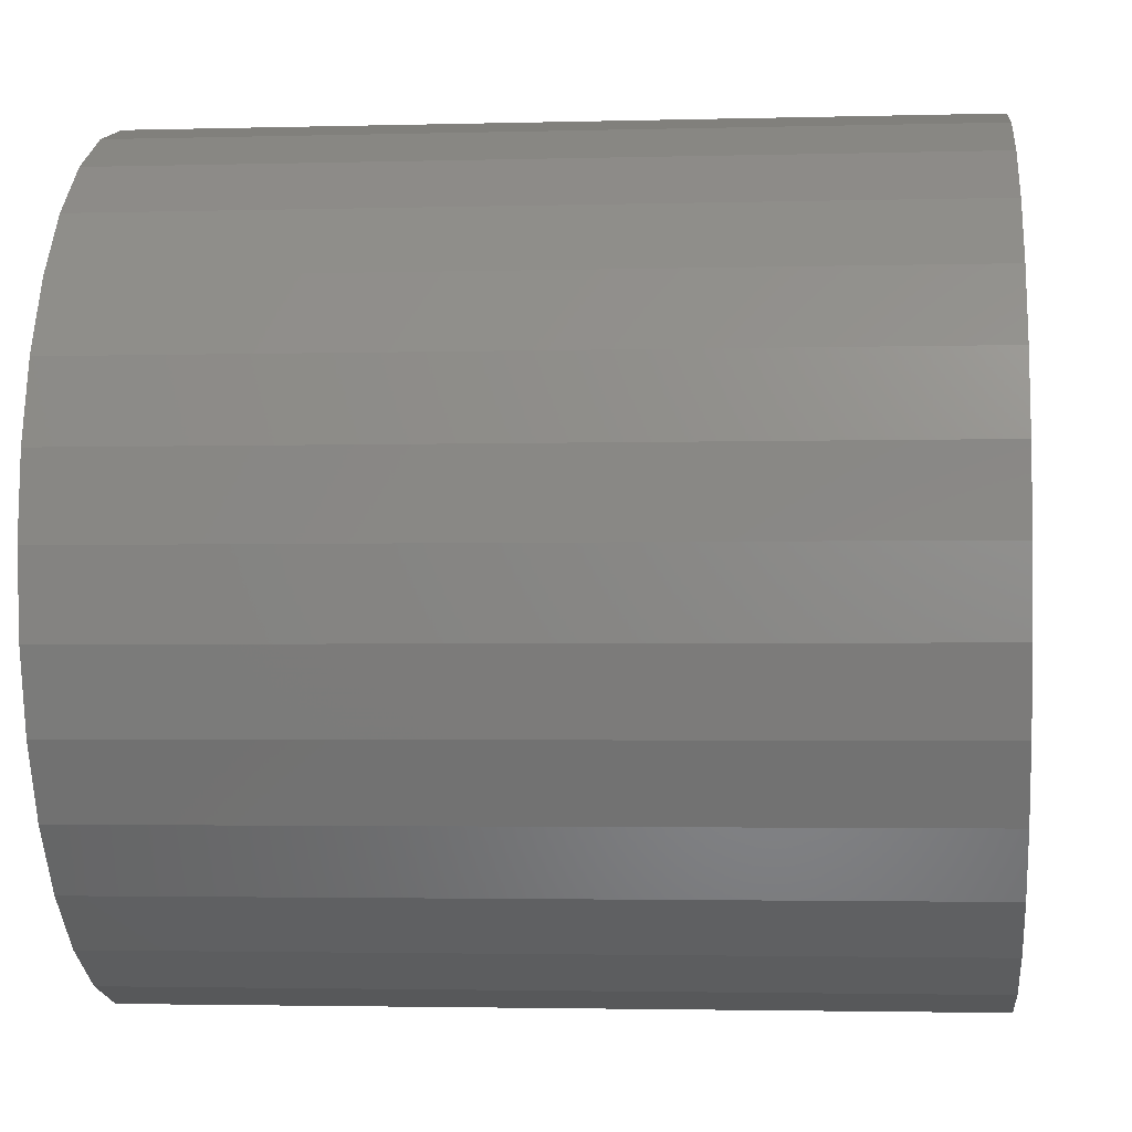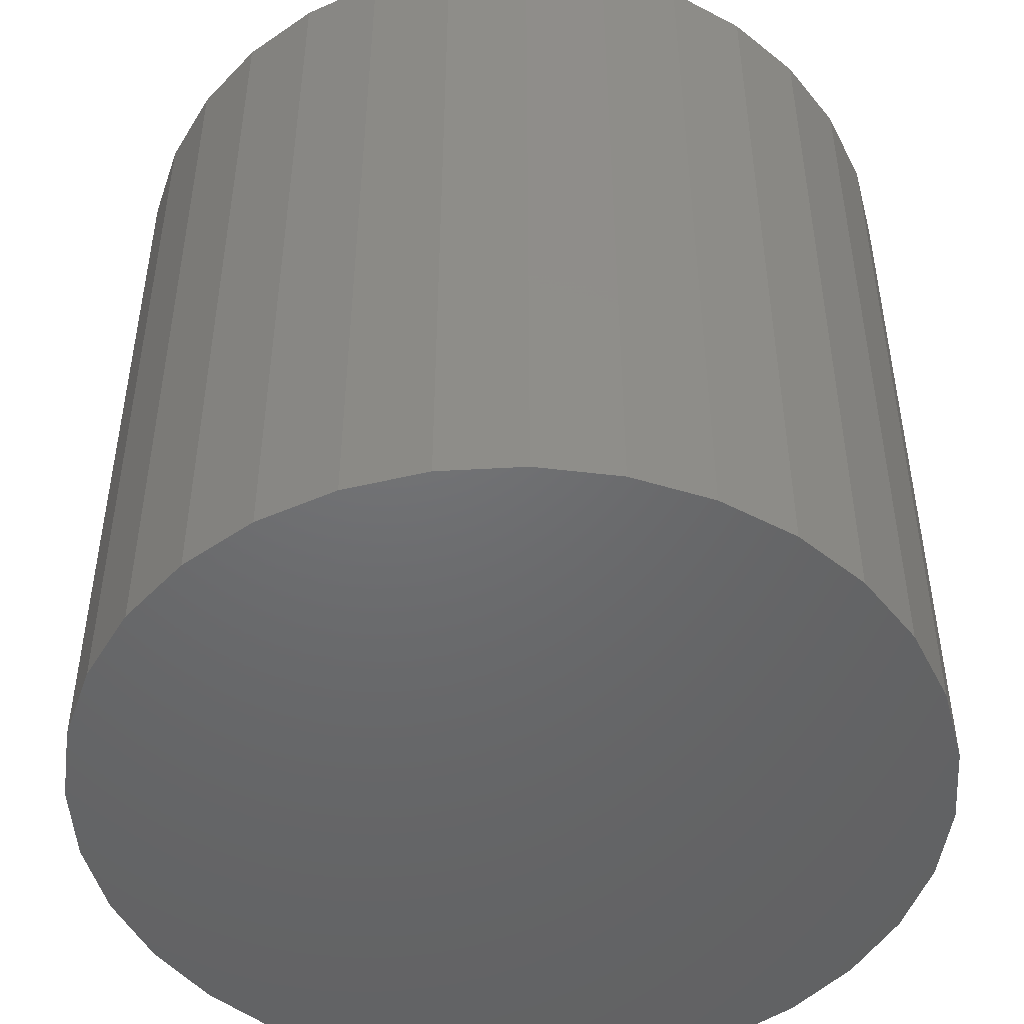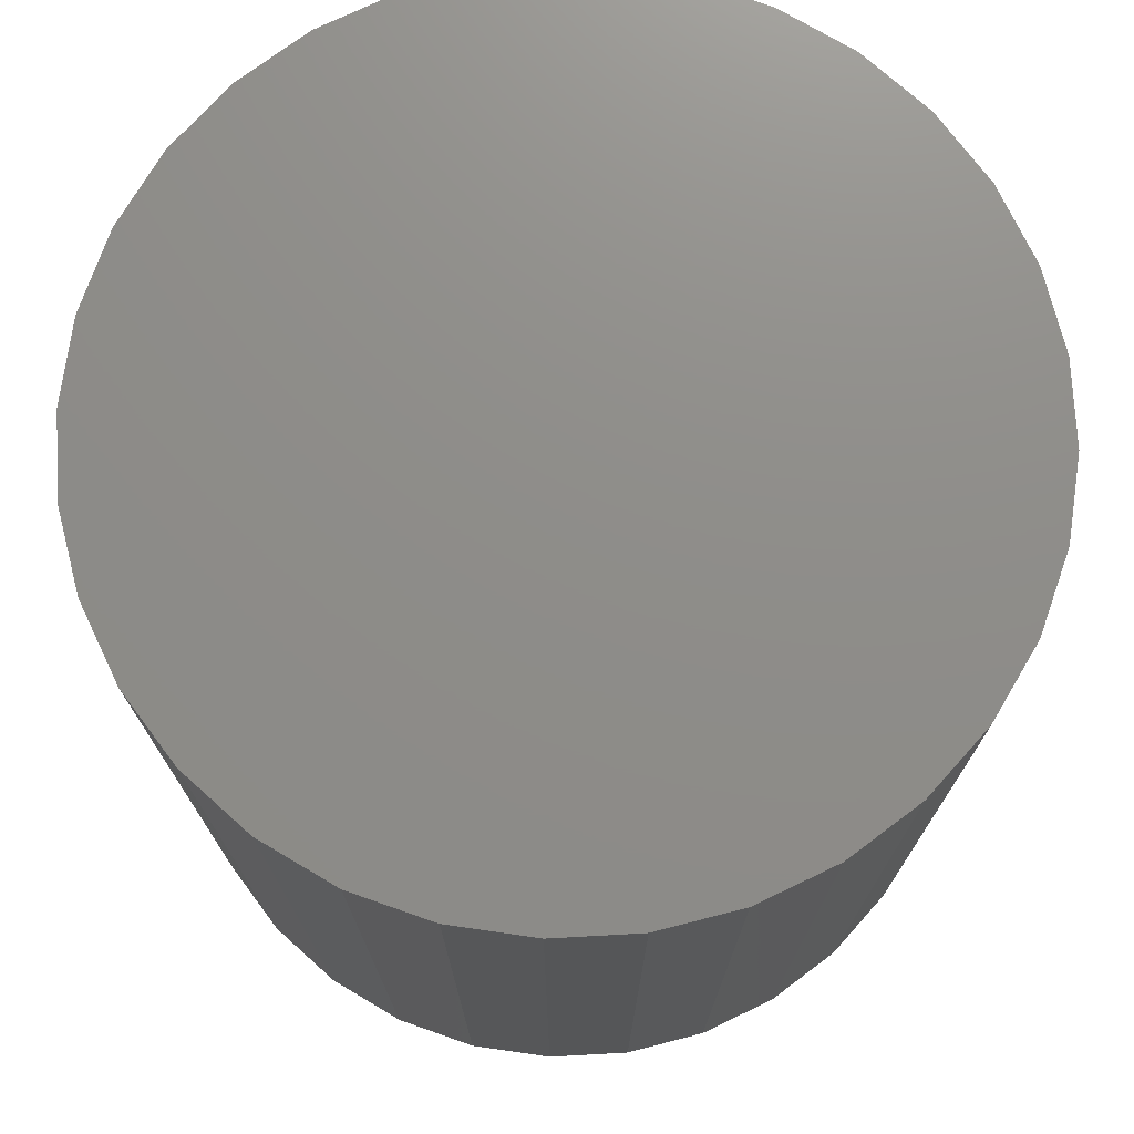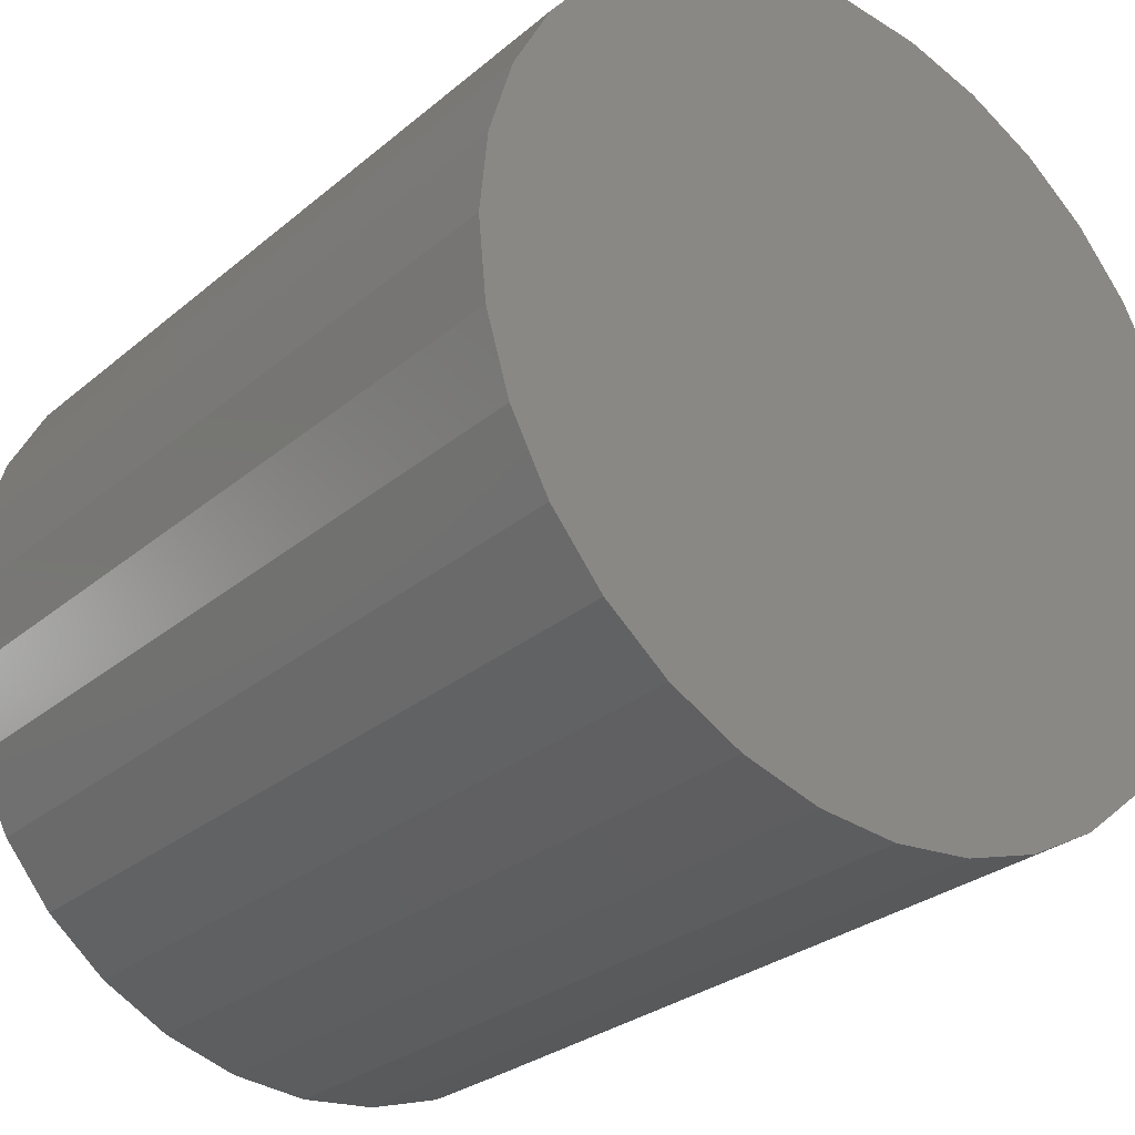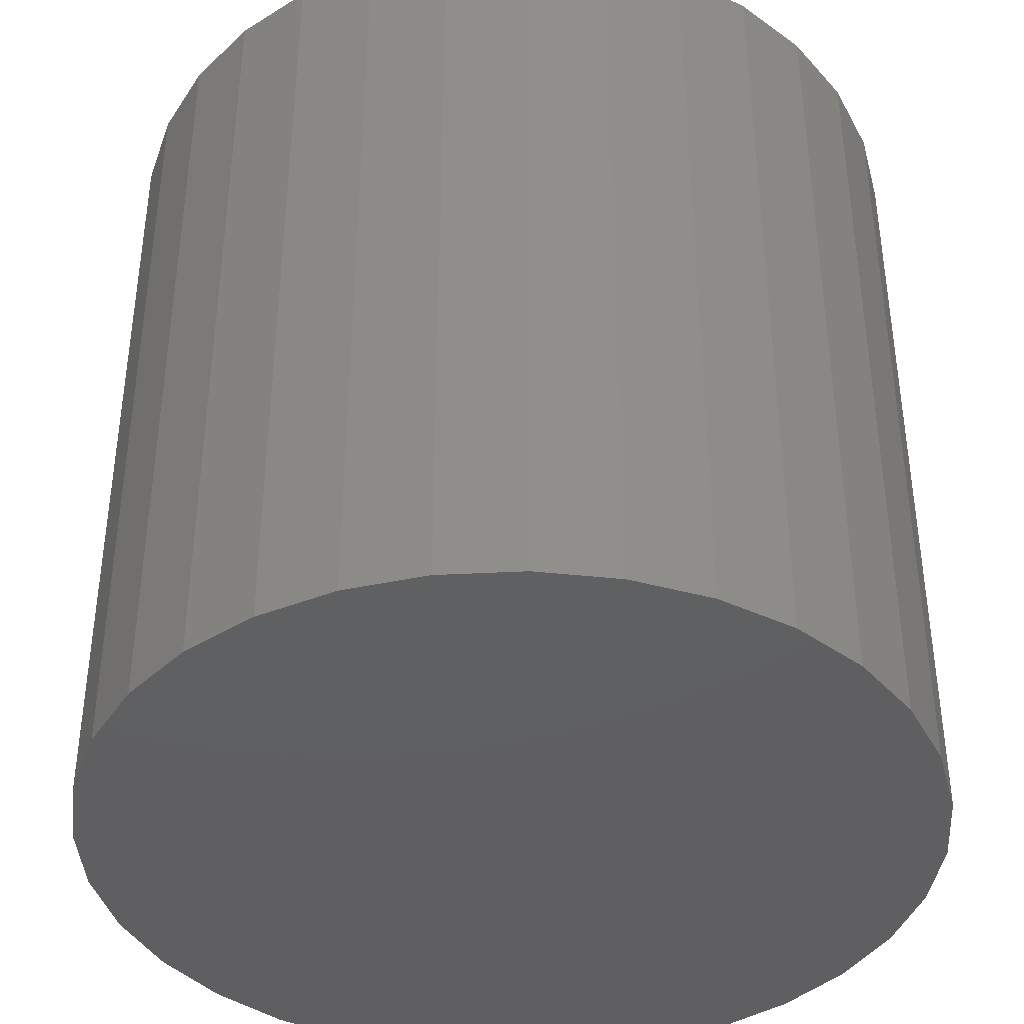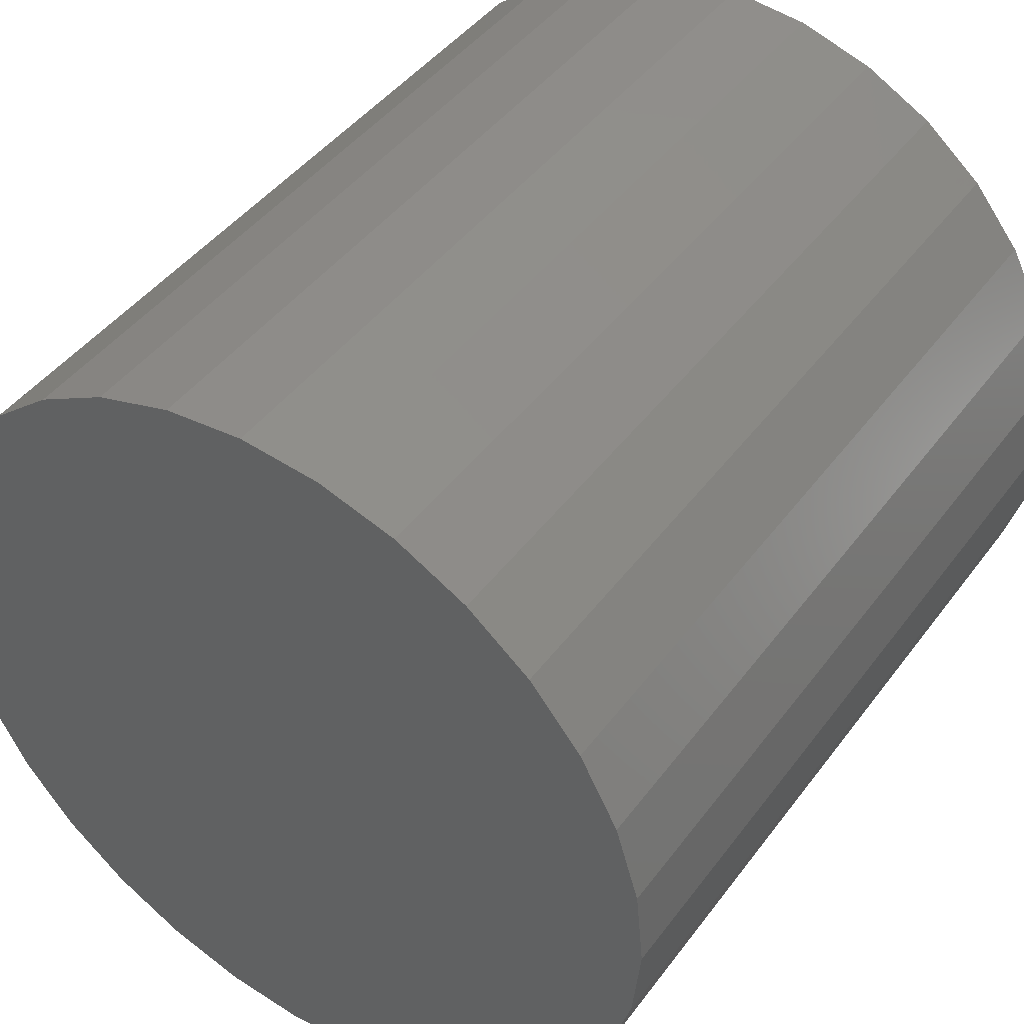
<metadata>
{"format":"stl","ext":"stl","renderer":"f3d","projection":"perspective","resolution":1024,"background":"white","views":[{"elev":-2.6,"azim":95.5,"up":"+Y"},{"elev":-48.4,"azim":-35.8,"up":"+Z"},{"elev":74.2,"azim":-65.0,"up":"+Z"},{"elev":-28.1,"azim":-38.6,"up":"+Y"},{"elev":-39.9,"azim":20.5,"up":"+Z"},{"elev":44.0,"azim":33.9,"up":"+Y"}]}
</metadata>
<code>
# stl→obj: 64 verts, 124 faces
v 0.7494 0.7451 -0.007812
v 0.7344 0.7436 -0.007812
v 0.7348 0.7451 -0.007812
v 0.7498 0.7436 -0.007812
v 0.7498 0.7406 -0.007812
v 0.7344 0.7406 -0.007812
v 0.75 0.7421 -0.007812
v 0.7348 0.7391 -0.007812
v 0.7494 0.7391 -0.007812
v 0.7355 0.7377 -0.007812
v 0.7487 0.7377 -0.007812
v 0.7365 0.7365 -0.007812
v 0.7377 0.7355 -0.007812
v 0.7477 0.7365 -0.007812
v 0.7391 0.7348 -0.007812
v 0.7406 0.7344 -0.007812
v 0.7421 0.7342 -0.007812
v 0.7465 0.7355 -0.007812
v 0.7436 0.7344 -0.007812
v 0.7451 0.7348 -0.007812
v 0.7342 0.7421 -0.007812
v 0.7487 0.7465 -0.007812
v 0.7355 0.7465 -0.007812
v 0.7365 0.7477 -0.007812
v 0.7377 0.7487 -0.007812
v 0.7391 0.7494 -0.007812
v 0.7406 0.7498 -0.007812
v 0.7421 0.75 -0.007812
v 0.7436 0.7498 -0.007812
v 0.7451 0.7494 -0.007812
v 0.7465 0.7487 -0.007812
v 0.7477 0.7477 -0.007812
v 0.7348 0.7451 0.007812
v 0.7344 0.7436 0.007812
v 0.7494 0.7451 0.007812
v 0.7498 0.7436 0.007812
v 0.75 0.7421 0.007812
v 0.7344 0.7406 0.007812
v 0.7498 0.7406 0.007812
v 0.7348 0.7391 0.007812
v 0.7494 0.7391 0.007812
v 0.7355 0.7377 0.007812
v 0.7487 0.7377 0.007812
v 0.7365 0.7365 0.007812
v 0.7377 0.7355 0.007812
v 0.7477 0.7365 0.007812
v 0.7391 0.7348 0.007812
v 0.7406 0.7344 0.007812
v 0.7421 0.7342 0.007812
v 0.7465 0.7355 0.007812
v 0.7436 0.7344 0.007812
v 0.7451 0.7348 0.007812
v 0.7342 0.7421 0.007812
v 0.7487 0.7465 0.007812
v 0.7477 0.7477 0.007812
v 0.7465 0.7487 0.007812
v 0.7451 0.7494 0.007812
v 0.7436 0.7498 0.007812
v 0.7421 0.75 0.007812
v 0.7406 0.7498 0.007812
v 0.7391 0.7494 0.007812
v 0.7377 0.7487 0.007812
v 0.7365 0.7477 0.007812
v 0.7355 0.7465 0.007812
f 1 2 3
f 4 2 1
f 5 6 7
f 5 8 6
f 9 8 5
f 9 10 8
f 11 10 9
f 11 12 10
f 13 12 11
f 14 13 11
f 15 13 14
f 16 15 14
f 14 17 16
f 17 14 18
f 19 17 18
f 20 19 18
f 21 2 4
f 21 4 7
f 21 7 6
f 22 1 3
f 22 3 23
f 22 23 24
f 22 24 25
f 22 25 26
f 22 26 27
f 22 27 28
f 22 28 29
f 22 29 30
f 22 30 31
f 22 31 32
f 33 34 35
f 35 34 36
f 37 38 39
f 38 40 39
f 39 40 41
f 40 42 41
f 41 42 43
f 42 44 43
f 43 44 45
f 43 45 46
f 46 45 47
f 46 47 48
f 48 49 46
f 50 46 49
f 50 49 51
f 50 51 52
f 53 38 37
f 53 37 36
f 53 36 34
f 54 55 56
f 54 56 57
f 54 57 58
f 54 58 59
f 54 59 60
f 54 60 61
f 54 61 62
f 54 62 63
f 54 63 64
f 54 64 33
f 54 33 35
f 7 37 5
f 5 37 39
f 5 39 9
f 9 39 41
f 9 41 11
f 11 41 43
f 11 43 14
f 14 43 46
f 14 46 18
f 18 46 50
f 18 50 20
f 20 50 52
f 20 52 19
f 19 52 51
f 19 51 17
f 17 51 49
f 17 49 16
f 16 49 48
f 16 48 15
f 15 48 47
f 15 47 13
f 13 47 45
f 13 45 12
f 12 45 44
f 12 44 10
f 10 44 42
f 10 42 8
f 8 42 40
f 8 40 6
f 6 40 38
f 6 38 21
f 21 38 53
f 21 53 2
f 2 53 34
f 2 34 3
f 3 34 33
f 3 33 23
f 23 33 64
f 23 64 24
f 24 64 63
f 24 63 25
f 25 63 62
f 25 62 26
f 26 62 61
f 26 61 27
f 27 61 60
f 27 60 28
f 28 60 59
f 28 59 29
f 29 59 58
f 29 58 30
f 30 58 57
f 30 57 31
f 31 57 56
f 31 56 32
f 32 56 55
f 32 55 22
f 22 55 54
f 22 54 1
f 1 54 35
f 1 35 4
f 4 35 36
f 4 36 7
f 7 36 37

</code>
